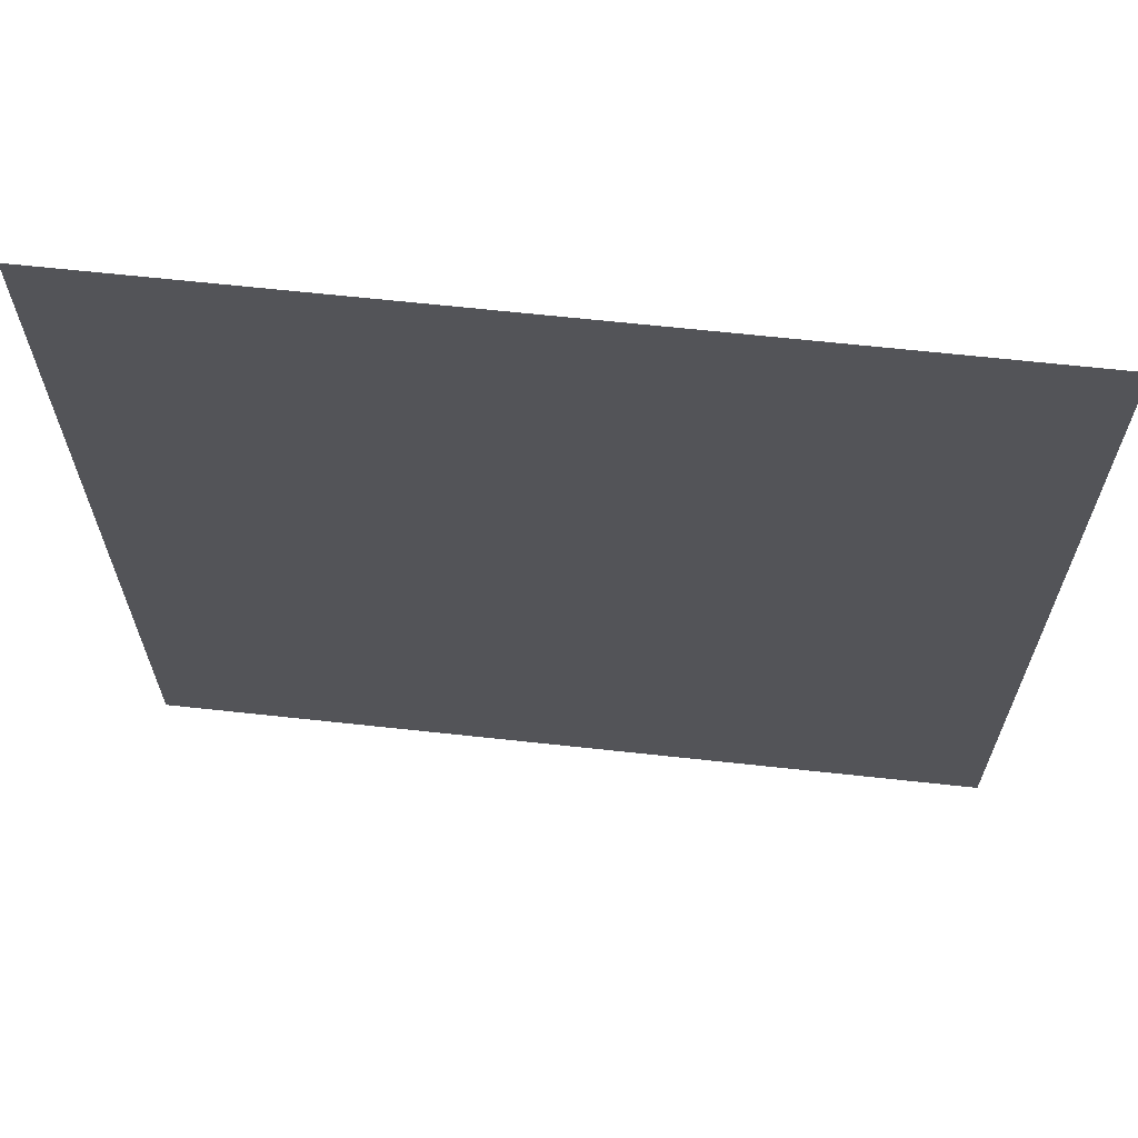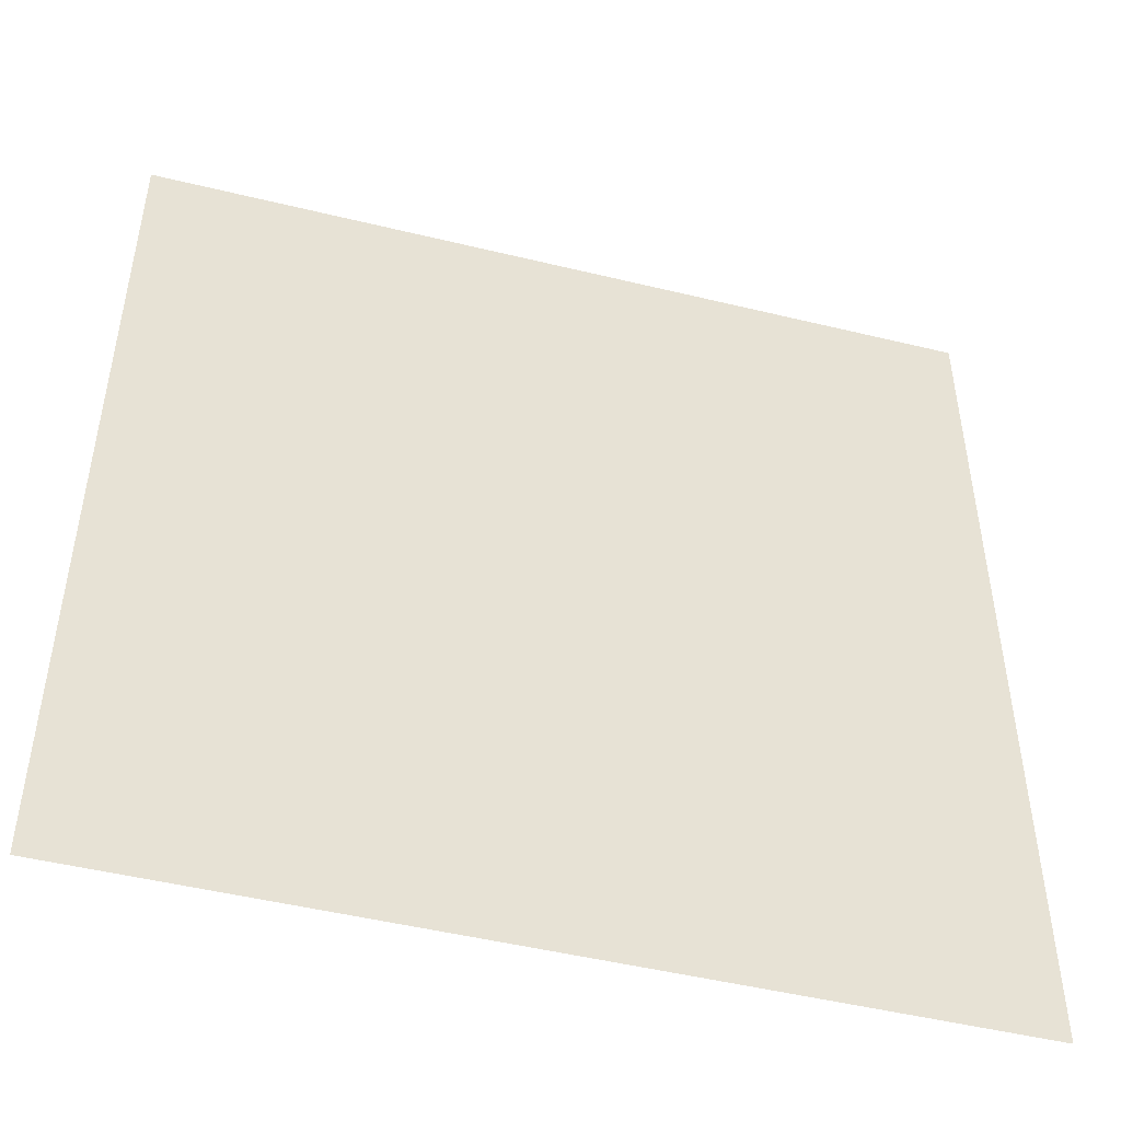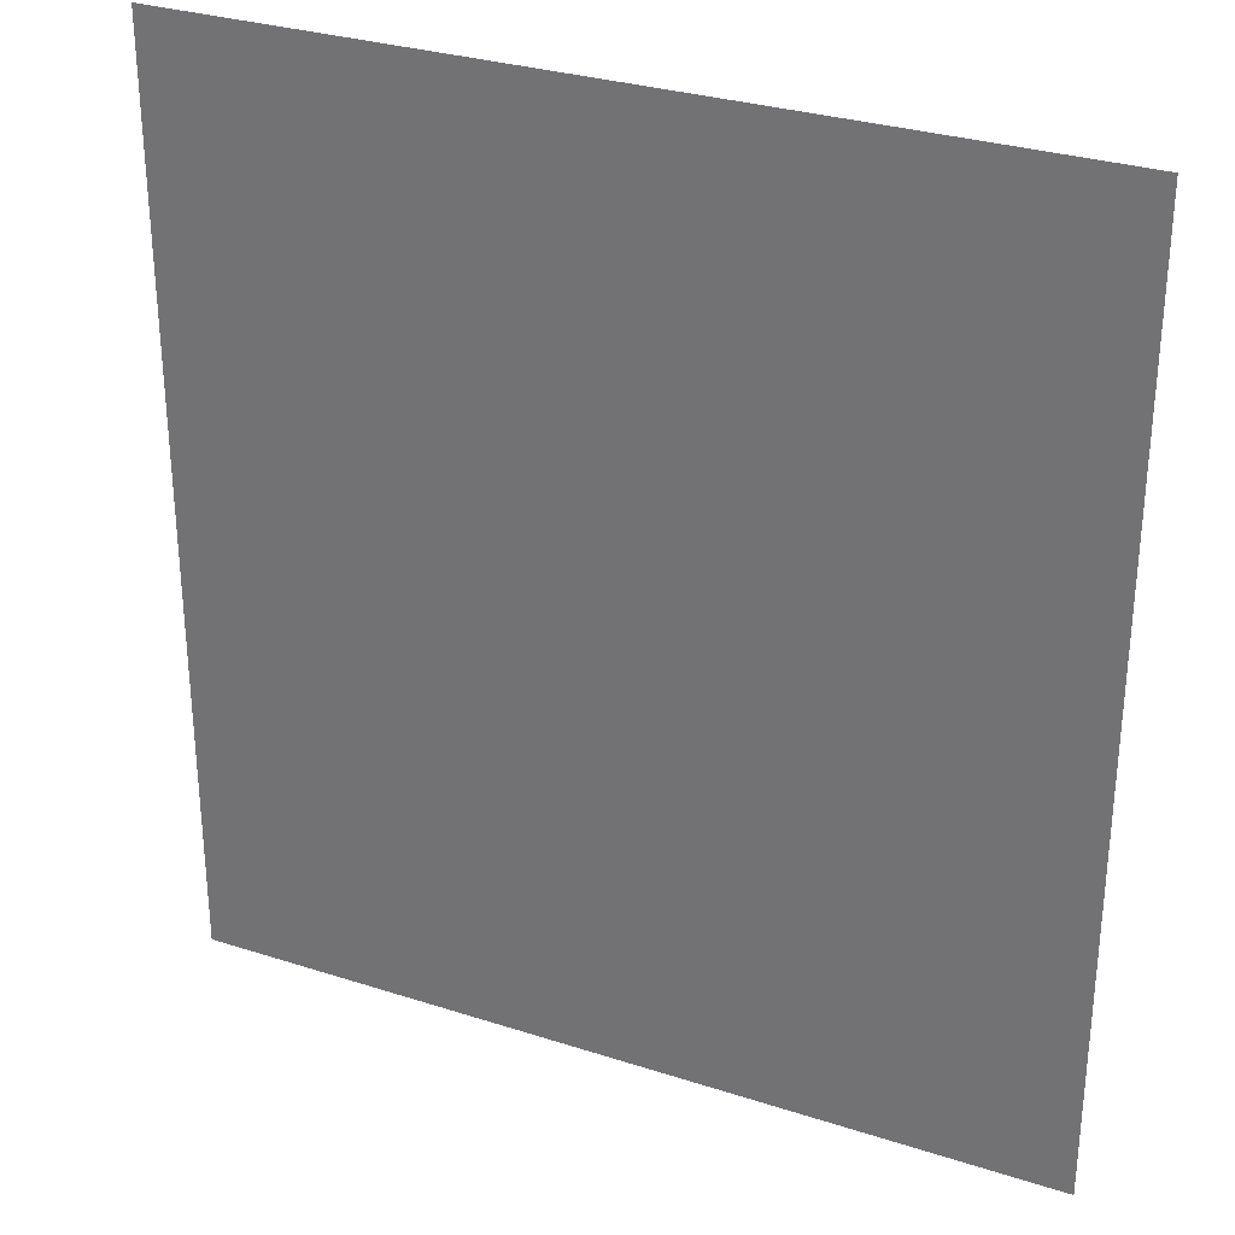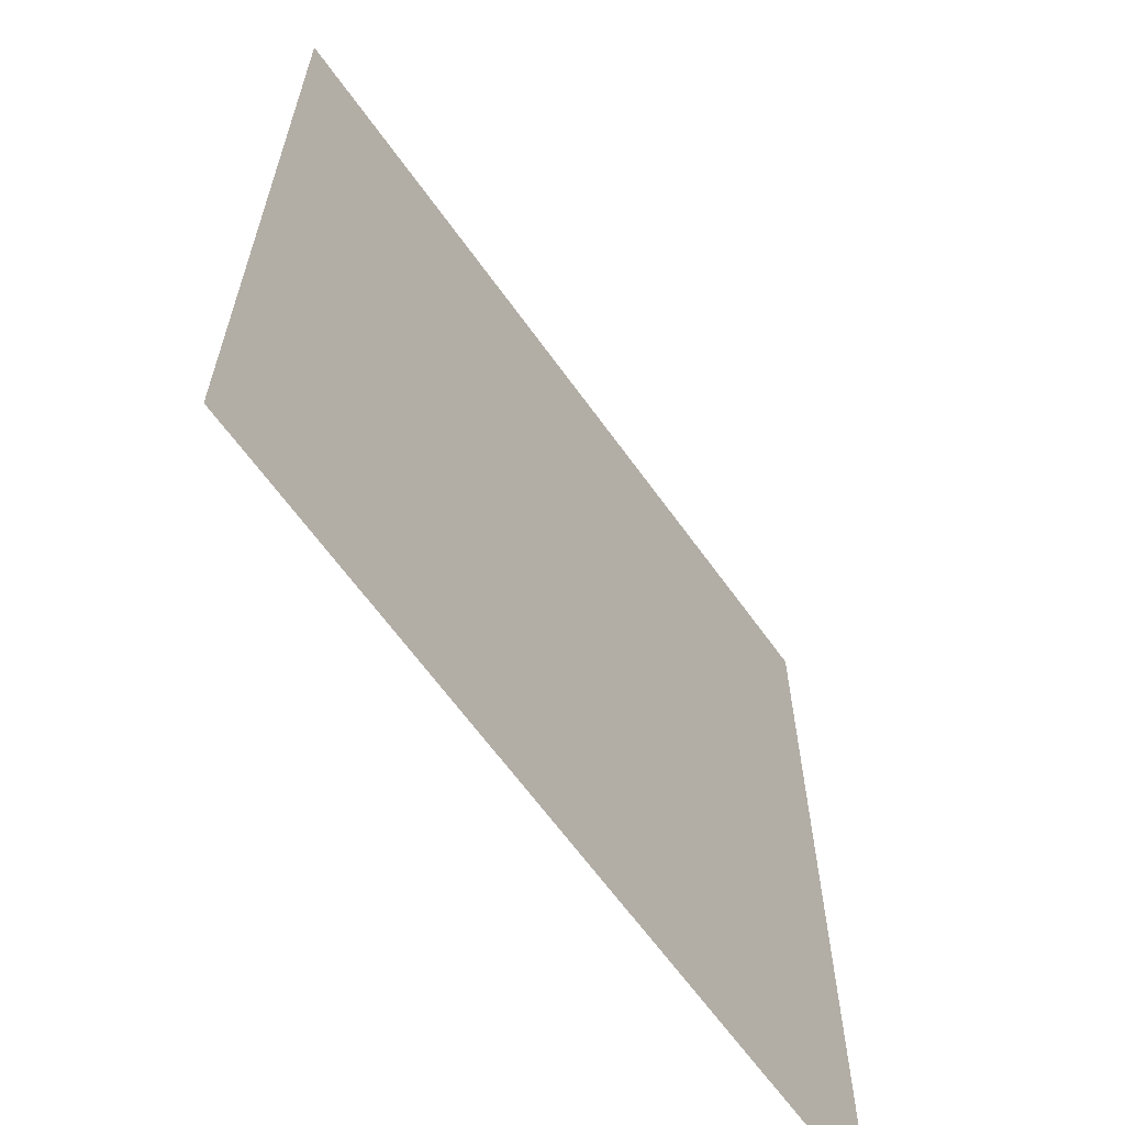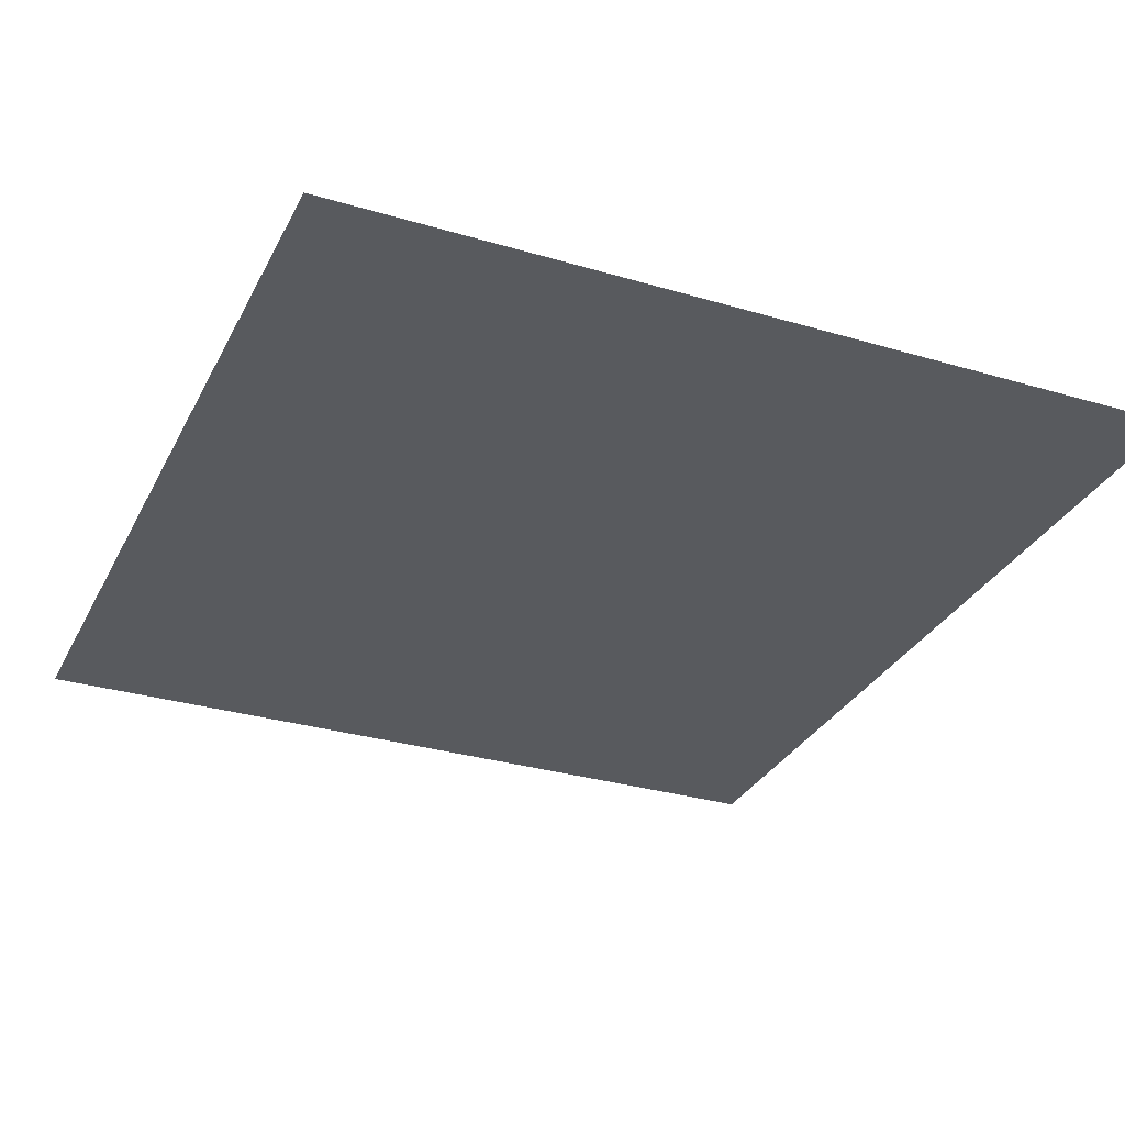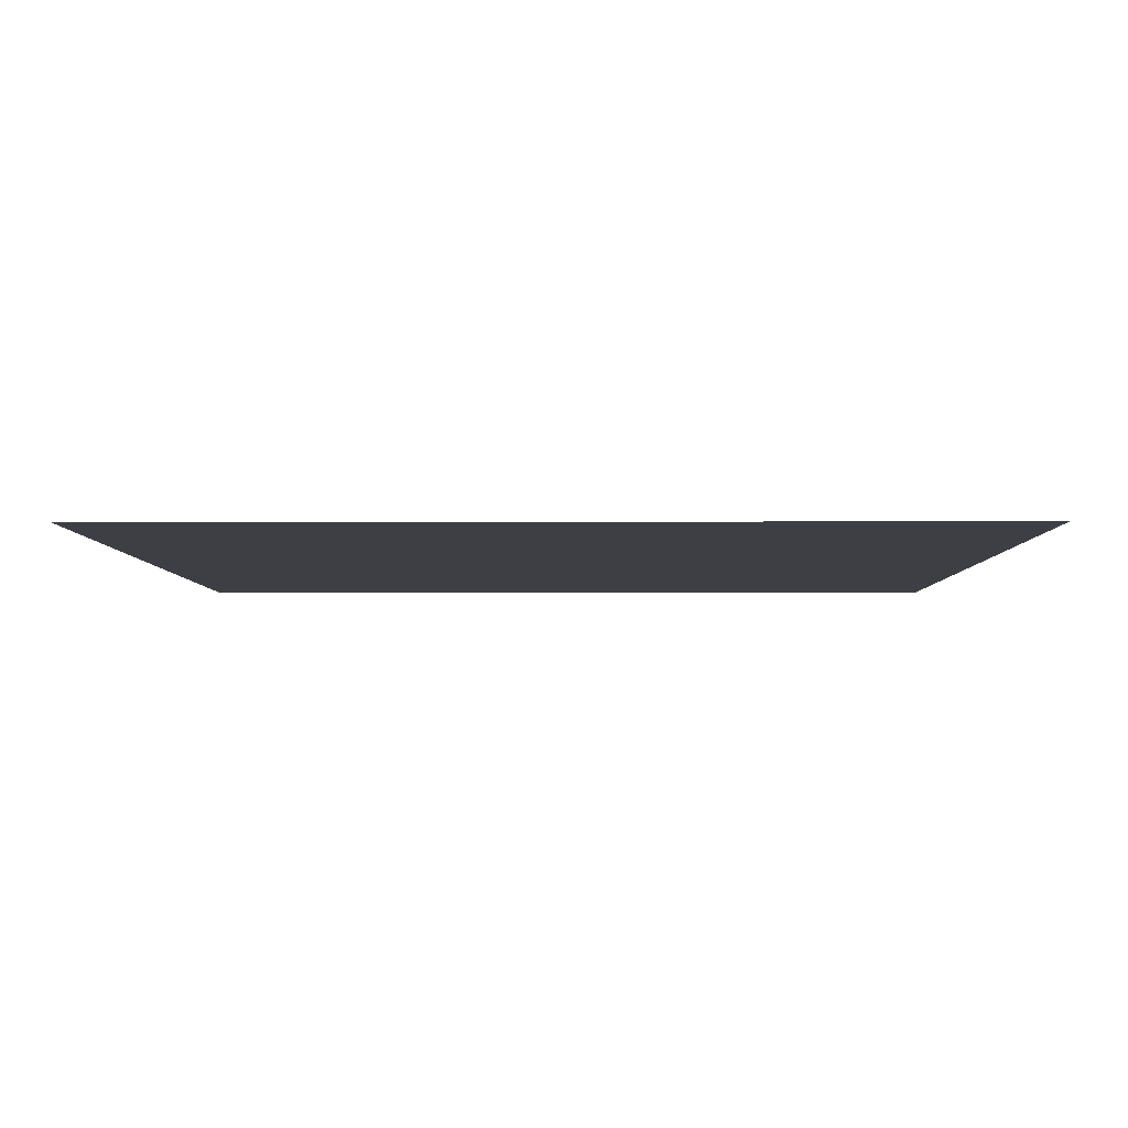
<metadata>
{"format":"obj","ext":"obj","renderer":"f3d","projection":"perspective","resolution":1024,"background":"white","views":[{"elev":66.3,"azim":-173.8,"up":"+Y"},{"elev":-48.7,"azim":-15.2,"up":"+Y"},{"elev":30.3,"azim":25.1,"up":"+Y"},{"elev":-64.0,"azim":125.5,"up":"+Y"},{"elev":-30.8,"azim":-23.1,"up":"+Z"},{"elev":-4.4,"azim":0.5,"up":"+Z"}]}
</metadata>
<code>
g Module_magiс
v 0.055 -0.05939 -9.875e-09
v -0.055 -0.05939 -9.875e-09
v -0.055 0.05939 9.875e-09
v 0.055 0.05939 9.875e-09
g Module_magiс_0
f 3 2 1
f 4 3 1

</code>
